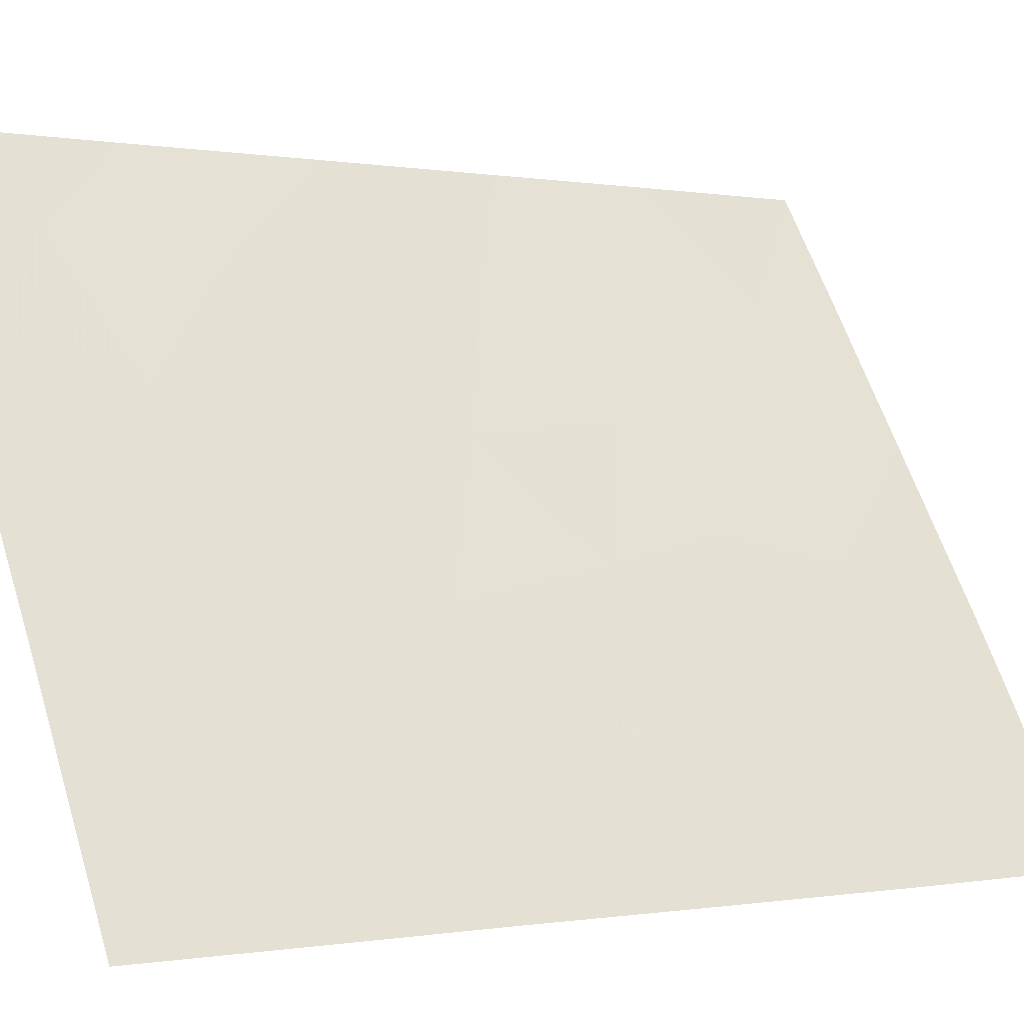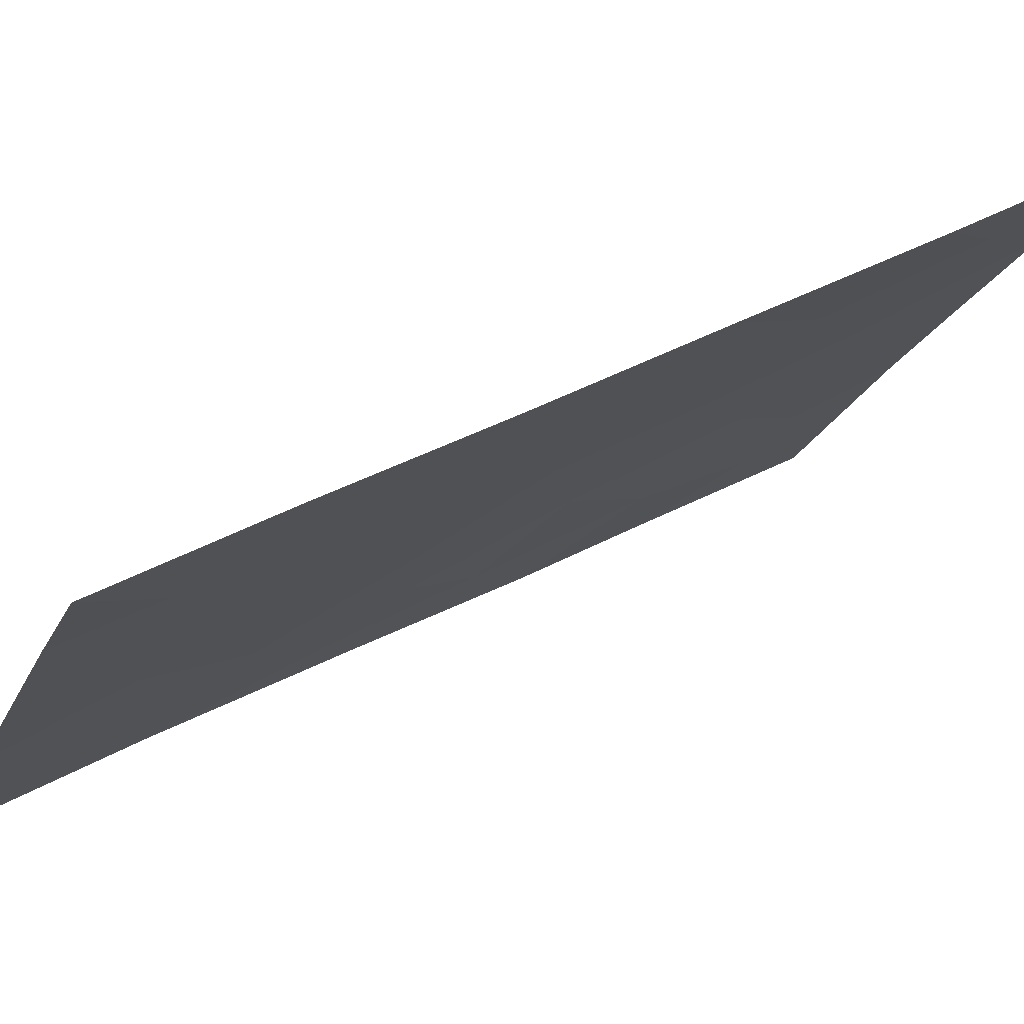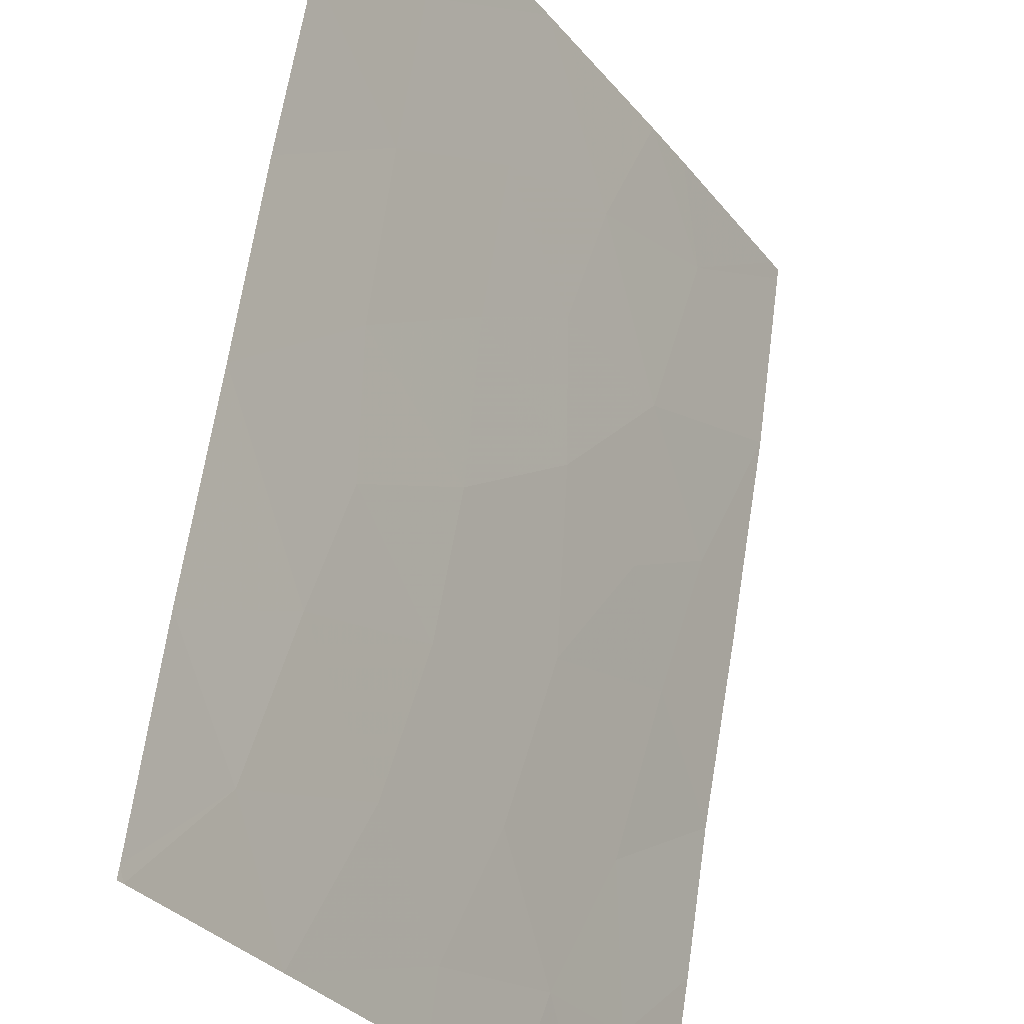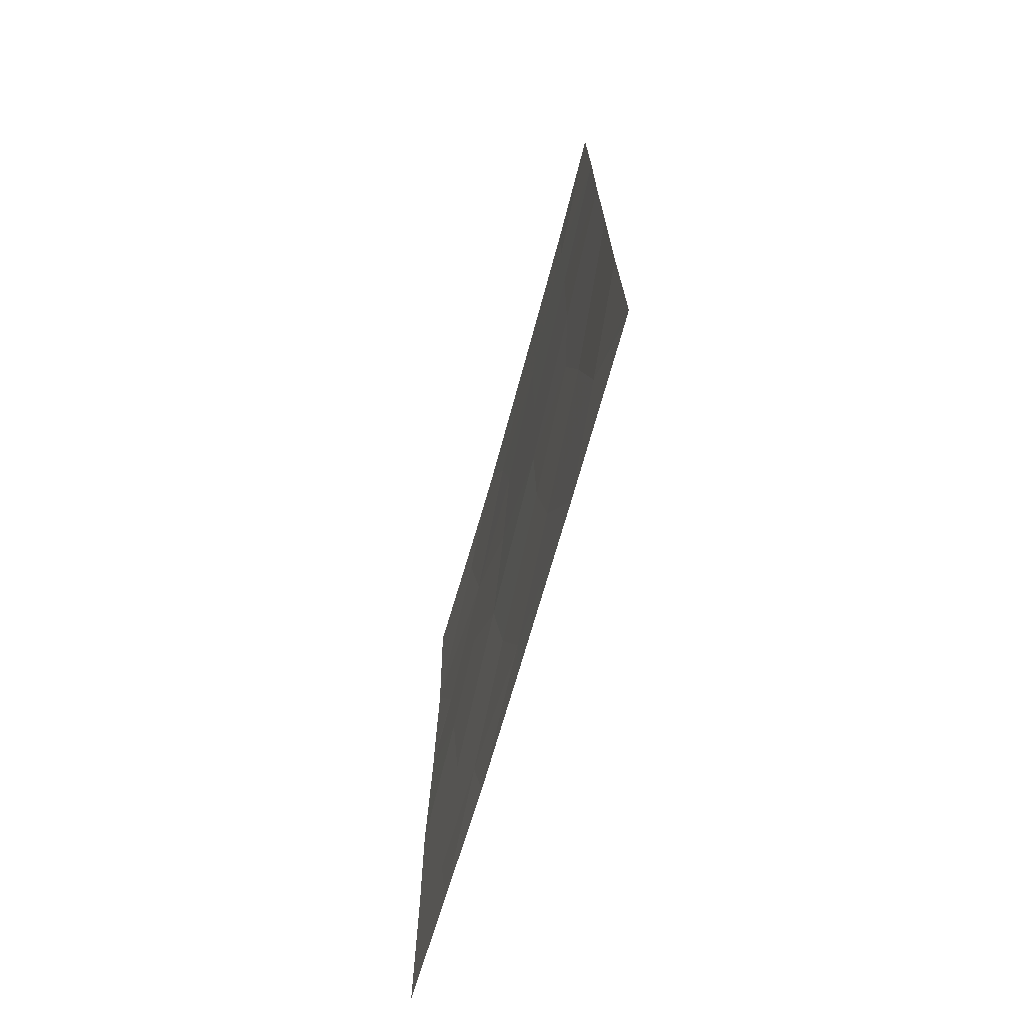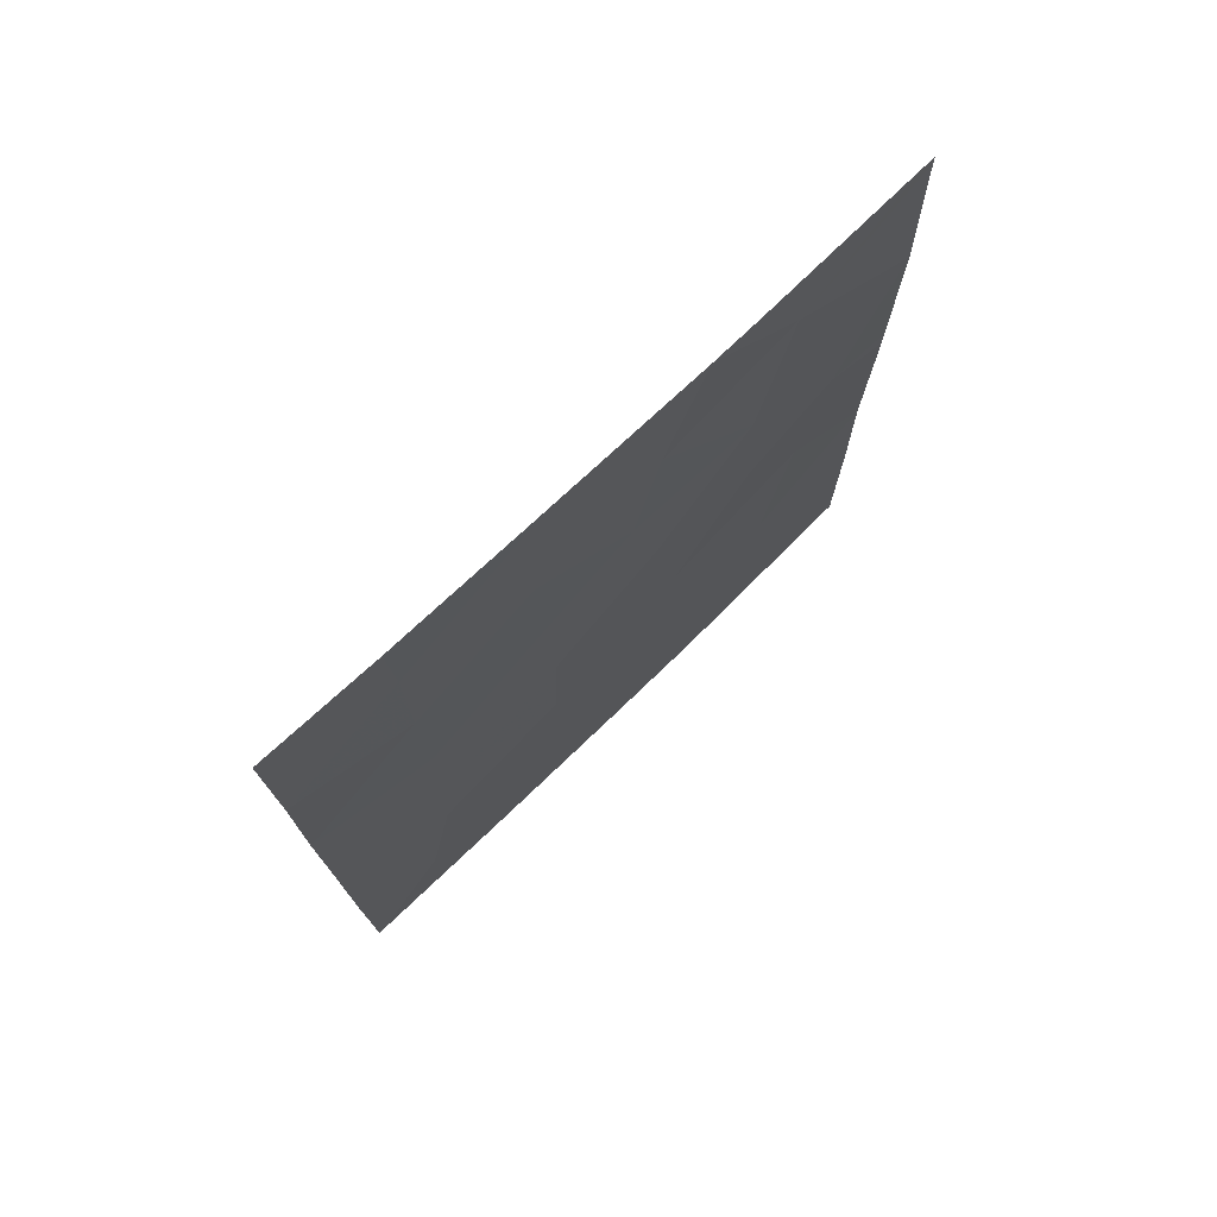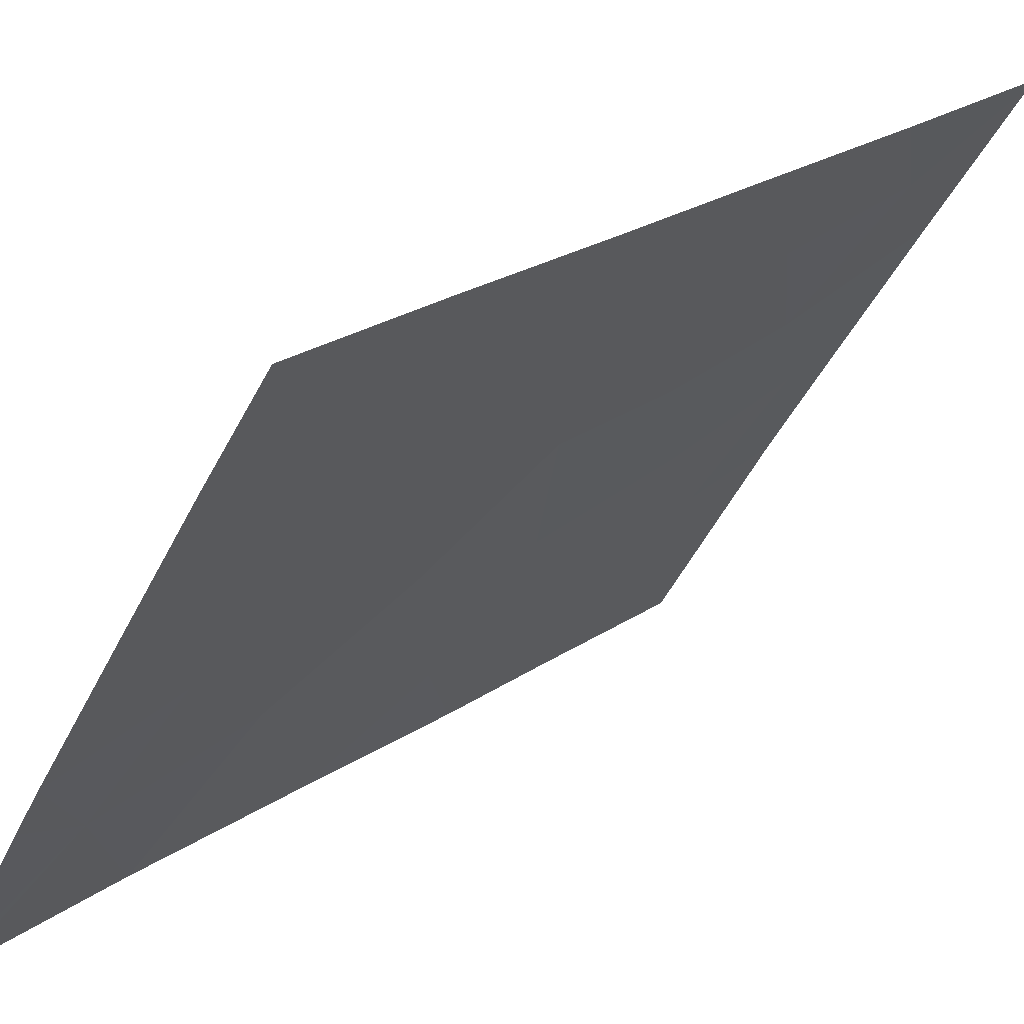
<metadata>
{"format":"obj","ext":"obj","renderer":"f3d","projection":"perspective","resolution":1024,"background":"white","views":[{"elev":-0.2,"azim":-124.2,"up":"+Y"},{"elev":42.8,"azim":57.7,"up":"+Y"},{"elev":63.1,"azim":-171.4,"up":"+Y"},{"elev":-70.8,"azim":131.5,"up":"+Z"},{"elev":74.6,"azim":-166.5,"up":"+Z"},{"elev":23.3,"azim":40.9,"up":"+Y"}]}
</metadata>
<code>
v -63.16 35.7 47.75
v -63.16 35.71 45.78
v -61.16 38.72 45.5
v -66.36 30.72 44.76
v -65.86 31.55 45.29
v -63.28 35.56 43.79
v -65.06 32.84 46.58
v -63.99 34.46 46.65
v -63.28 35.5 50
v -64.22 34.1 48.32
v -62.16 37.32 41.35
v -64.23 34.12 44.97
v -64.58 33.53 50
v -66.31 30.72 42.25
v -61.13 38.72 50
v -61.16 38.72 47.77
v -62.07 37.33 50
v -61.3 38.65 38
v -61.25 38.72 38.14
v -61.25 38.72 38
v -61.18 38.72 43.14
v -66.32 30.72 38
v -64.68 33.4 38
v -65.33 32.37 48.84
v -66.39 30.72 47.44
v -64.98 32.89 50
v -66.36 30.72 45.09
v -66.24 30.88 50
v -66.34 30.72 49.87
v -61.2 38.72 40.57
v -66.33 30.72 40.41
v -66.34 30.72 50
v -62.13 37.27 46.74
v -62.37 36.97 42.95
v -63.04 35.96 40.05
v -65.1 32.74 44.52
v -62.12 37.27 48.71
v -63.26 35.62 41.94
v -62.55 36.72 38
v -61.92 37.68 39.35
v -62.17 37.21 44.62
v -65.51 32.04 38
v -63.83 34.74 38
v -63.8 34.78 38.88
v -64.18 34.18 40.64
v -64.44 33.76 42.79
v -65.6 31.91 43.37
v -65.68 31.76 39.35
v -65.35 32.28 41.14
v -64.88 33.07 39.3
f 3 16 33
f 1 9 10
f 44 39 35
f 9 13 10
f 4 14 47
f 14 31 49
f 16 15 37
f 17 9 37
f 45 35 38
f 20 19 18
f 22 42 48
f 23 43 44
f 24 25 7
f 8 7 12
f 29 24 28
f 8 12 2
f 12 6 2
f 29 25 24
f 26 28 24
f 30 21 11
f 21 3 41
f 46 38 6
f 21 41 34
f 29 28 32
f 8 10 7
f 25 27 5
f 13 24 10
f 24 7 10
f 37 1 33
f 5 4 47
f 26 24 13
f 19 30 40
f 40 39 18
f 12 46 6
f 39 40 35
f 11 35 40
f 12 36 46
f 37 15 17
f 46 45 38
f 45 44 35
f 38 35 11
f 21 34 11
f 38 34 6
f 19 40 18
f 10 8 1
f 2 1 8
f 41 33 2
f 42 50 48
f 50 42 23
f 44 43 39
f 23 44 50
f 5 27 4
f 41 3 33
f 38 11 34
f 2 6 41
f 34 41 6
f 31 48 49
f 25 5 7
f 31 22 48
f 49 50 45
f 45 50 44
f 36 7 5
f 7 36 12
f 1 37 9
f 16 37 33
f 33 1 2
f 5 47 36
f 36 47 46
f 49 46 47
f 40 30 11
f 49 47 14
f 45 46 49
f 48 50 49

</code>
